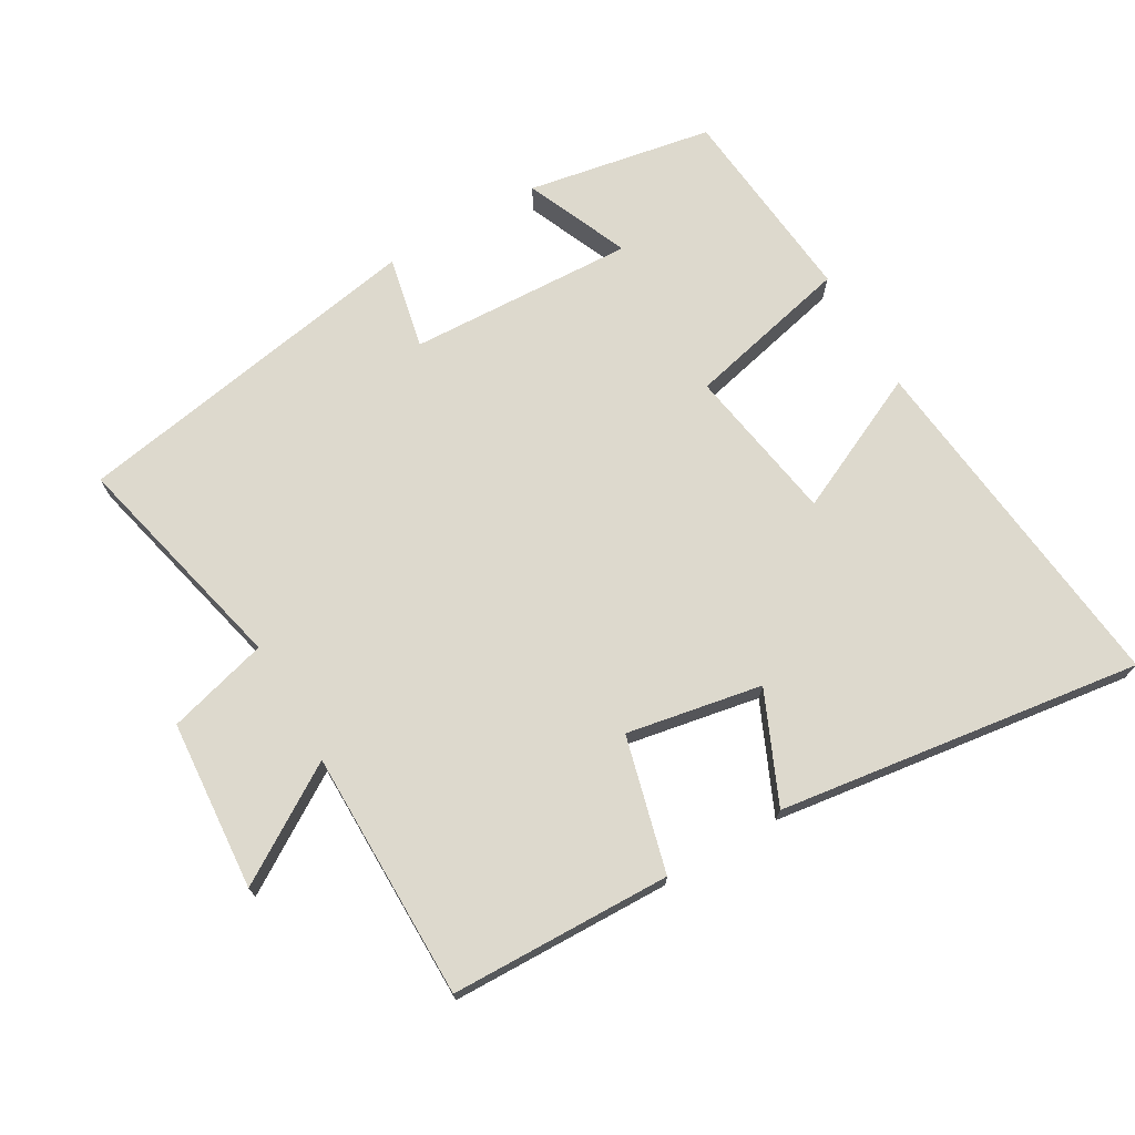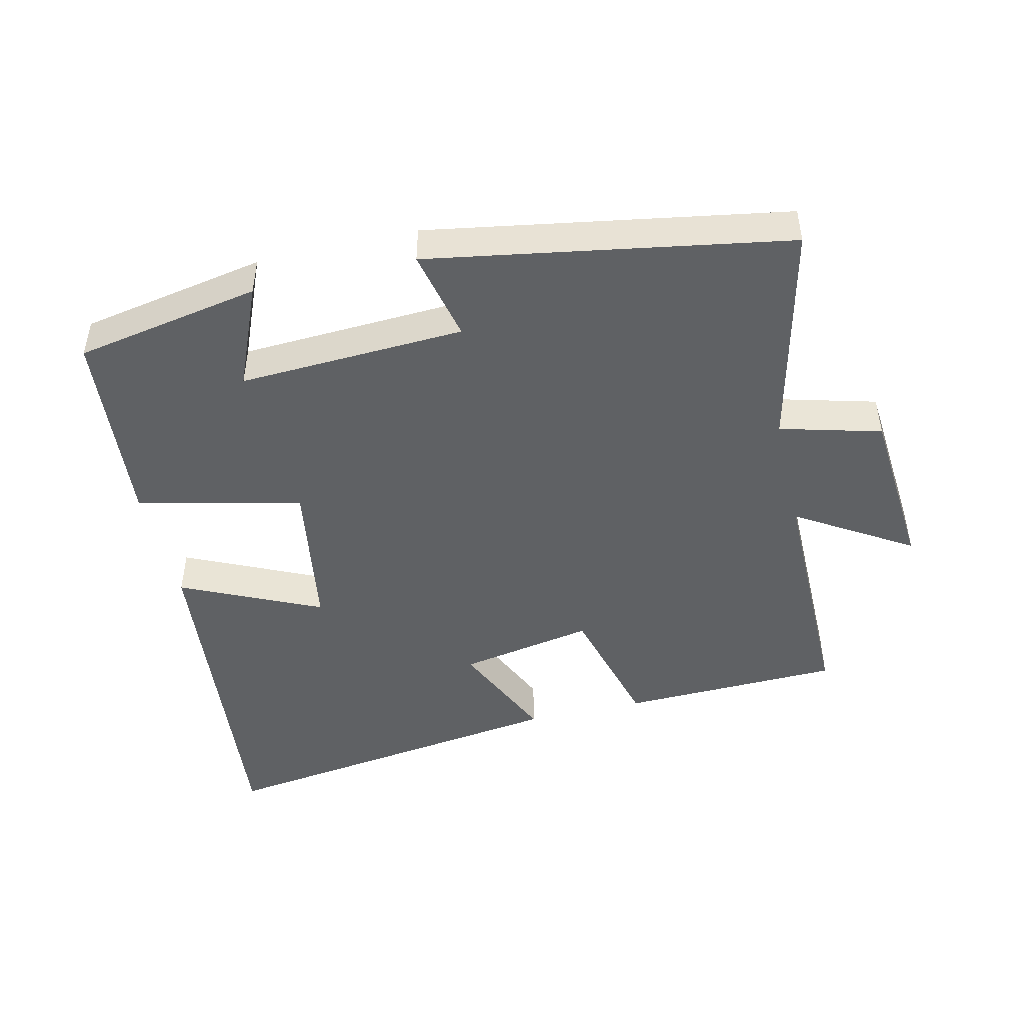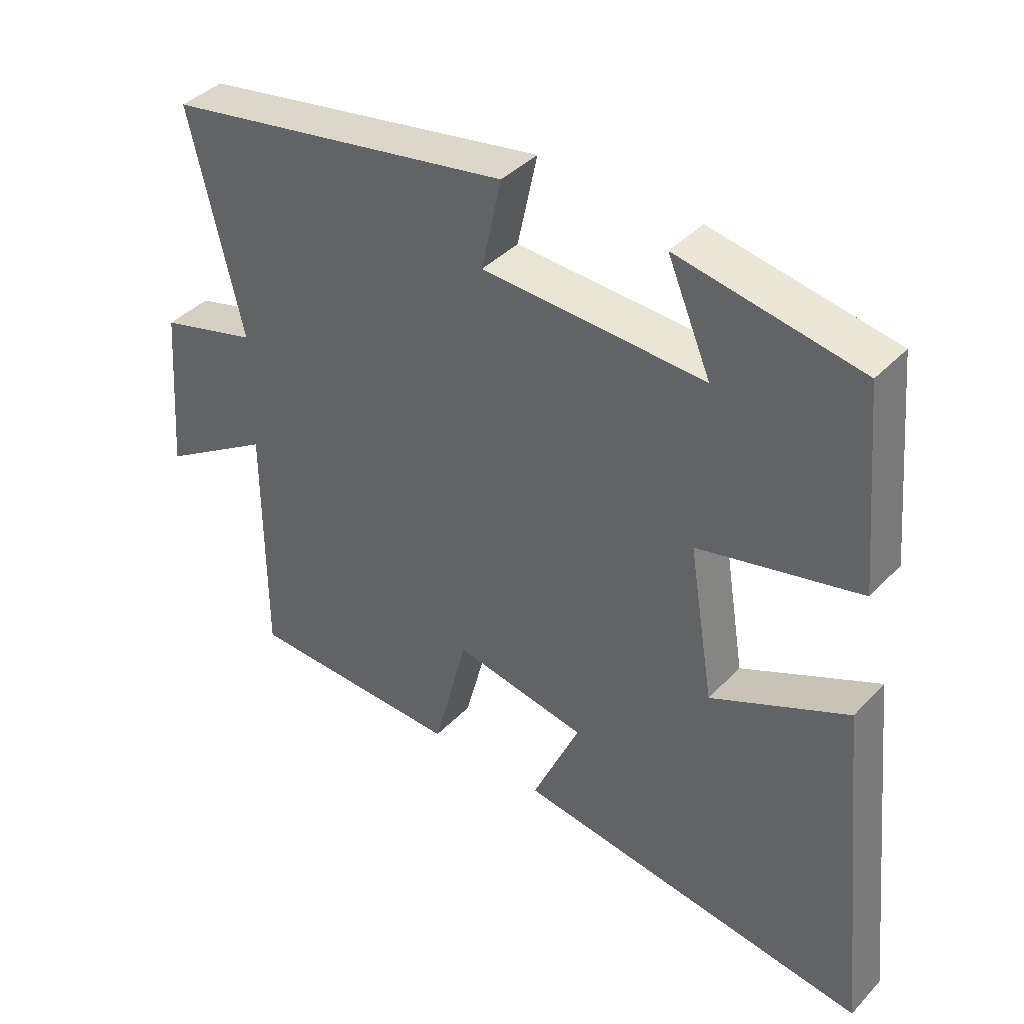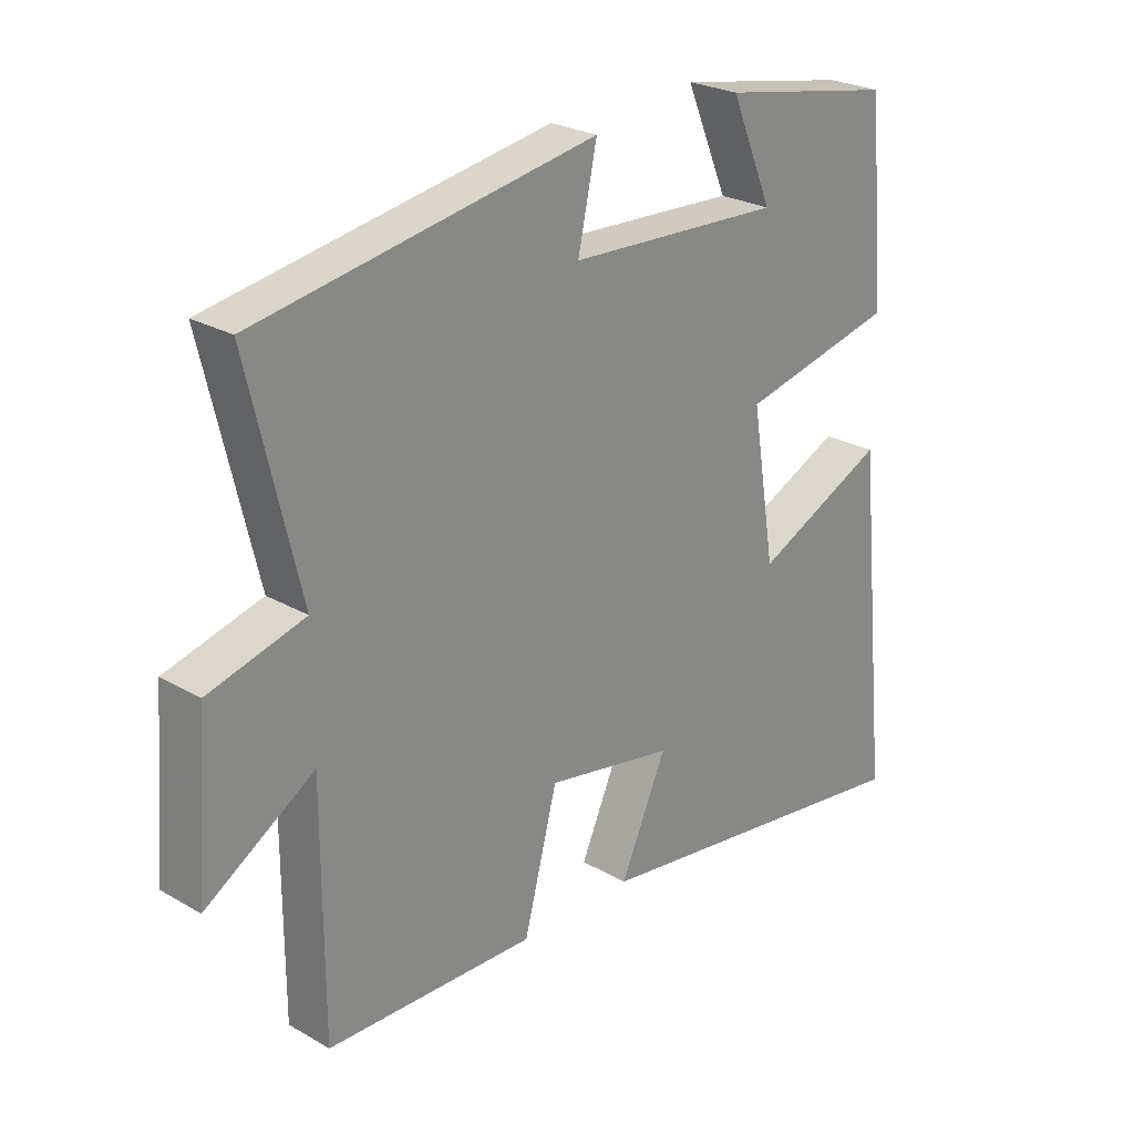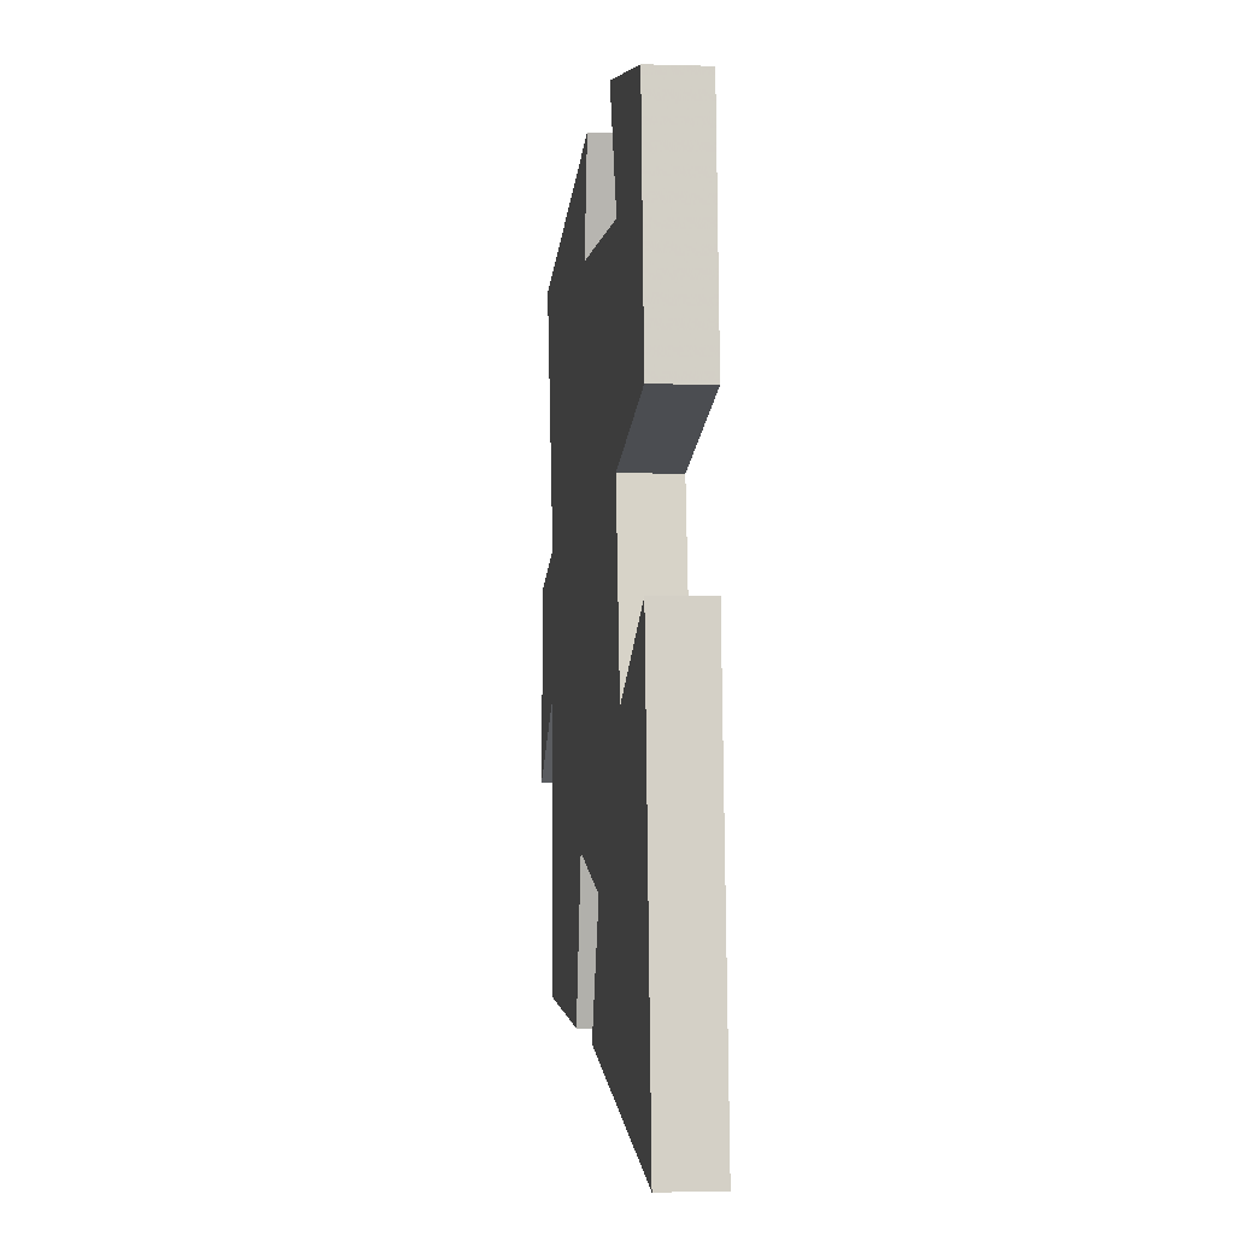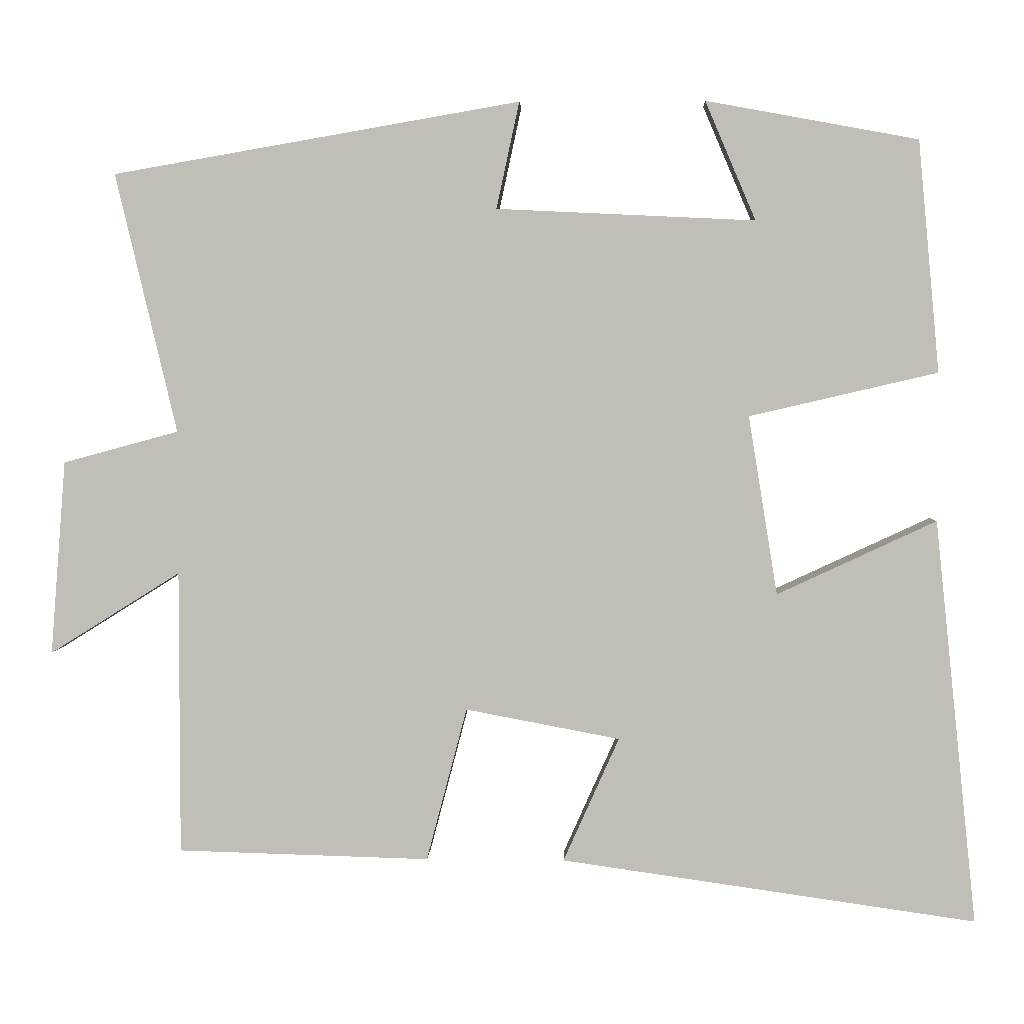
<metadata>
{"format":"obj","ext":"obj","renderer":"f3d","projection":"perspective","resolution":1024,"background":"white","views":[{"elev":71.9,"azim":149.7,"up":"+Y"},{"elev":-46.7,"azim":13.3,"up":"+Y"},{"elev":39.9,"azim":-141.5,"up":"+Z"},{"elev":25.3,"azim":132.9,"up":"+Z"},{"elev":-2.9,"azim":-96.1,"up":"+Z"},{"elev":3.4,"azim":-177.6,"up":"+Z"}]}
</metadata>
<code>
v -0.472 0.07 0.449
v -0.195 0.07 0.5
v -0.261 0.07 0.345
v 0.077 0.07 0.361
v 0.047 0.07 0.5
v 0.58 0.07 0.408
v 0.5 0.07 0.069
v 0.651 0.07 0.028
v 0.671 0.07 -0.226
v 0.5 0.07 -0.119
v 0.5 0.07 -0.491
v 0.17 0.07 -0.5
v 0.117 0.07 -0.299
v -0.085 0.07 -0.337
v -0.012 0.07 -0.5
v -0.555 0.07 -0.577
v -0.5 0.07 -0.047
v -0.292 0.07 -0.144
v -0.254 0.07 0.09
v -0.5 0.07 0.147
v -0.472 0 0.449
v -0.195 0 0.5
v -0.261 0 0.345
v 0.077 0 0.361
v 0.047 0 0.5
v 0.58 0 0.408
v 0.5 0 0.069
v 0.651 0 0.028
v 0.671 0 -0.226
v 0.5 0 -0.119
v 0.5 0 -0.491
v 0.17 0 -0.5
v 0.117 0 -0.299
v -0.085 0 -0.337
v -0.012 0 -0.5
v -0.555 0 -0.577
v -0.5 0 -0.047
v -0.292 0 -0.144
v -0.254 0 0.09
v -0.5 0 0.147
f 19 20 1
f 16 17 18
f 15 16 18
f 14 15 18
f 13 14 18 19
f 10 11 12 13
f 10 13 19 1
f 7 8 9 10
f 4 5 6 7
f 3 4 7 10
f 1 2 3
f 1 3 10
f 21 40 39
f 38 37 36
f 38 36 35
f 38 35 34
f 39 38 34 33
f 33 32 31 30
f 21 39 33 30
f 30 29 28 27
f 27 26 25 24
f 30 27 24 23
f 23 22 21
f 30 23 21
f 1 21 22 2
f 2 22 23 3
f 3 23 24 4
f 4 24 25 5
f 5 25 26 6
f 6 26 27 7
f 7 27 28 8
f 8 28 29 9
f 9 29 30 10
f 10 30 31 11
f 11 31 32 12
f 12 32 33 13
f 13 33 34 14
f 14 34 35 15
f 15 35 36 16
f 16 36 37 17
f 17 37 38 18
f 18 38 39 19
f 19 39 40 20
f 20 40 21 1

</code>
